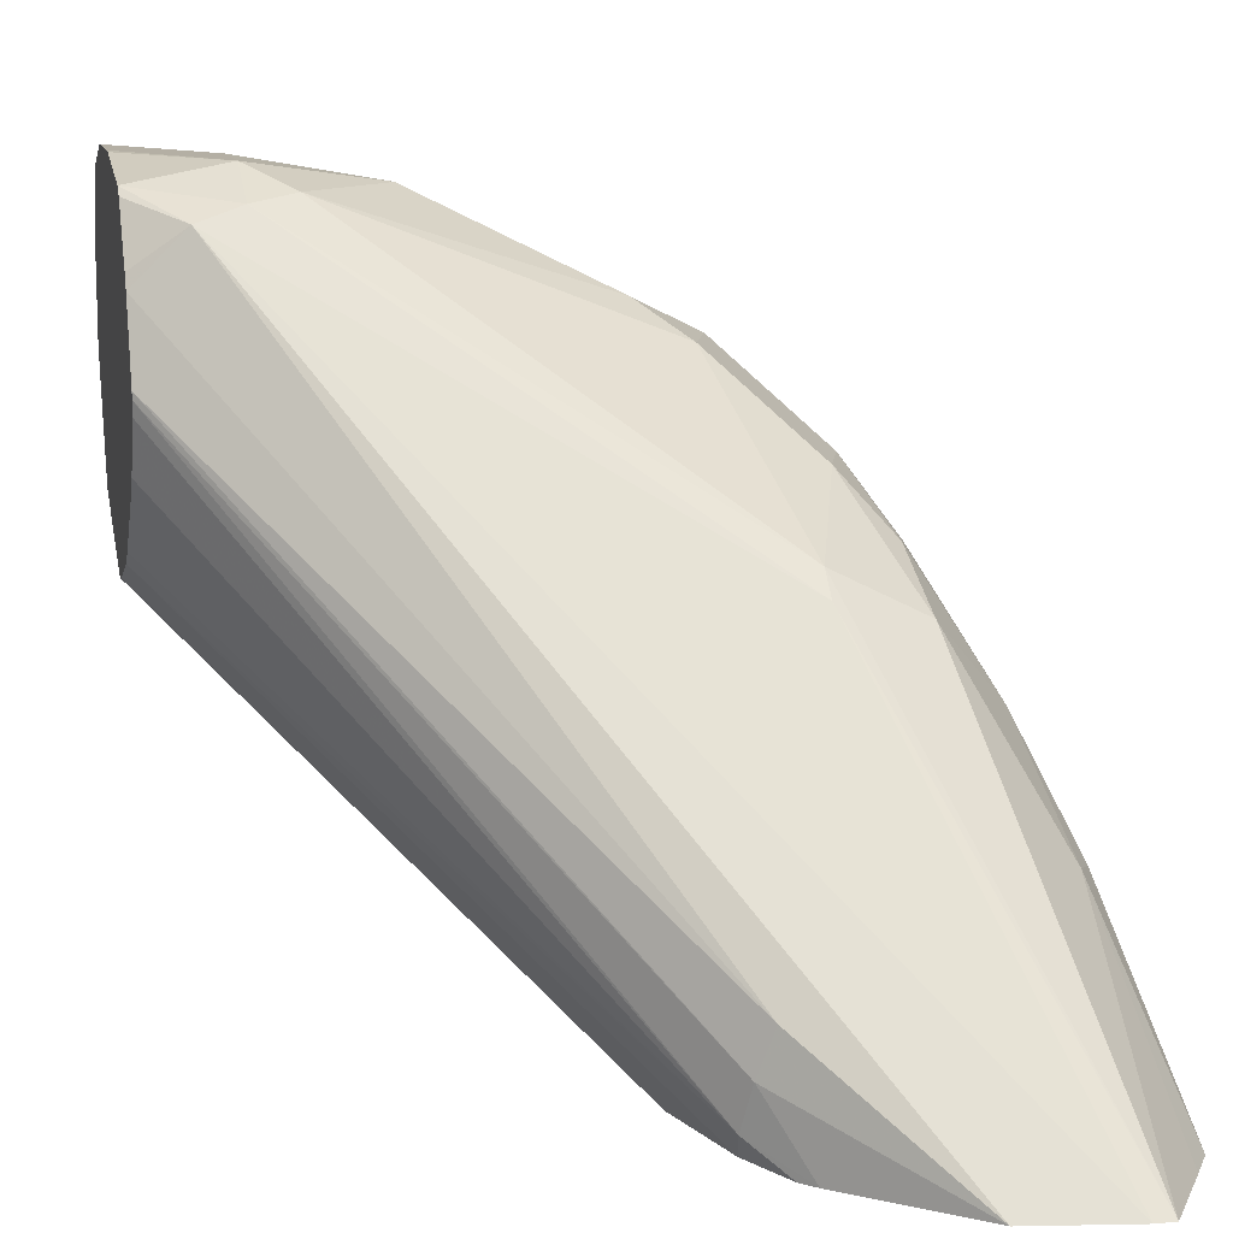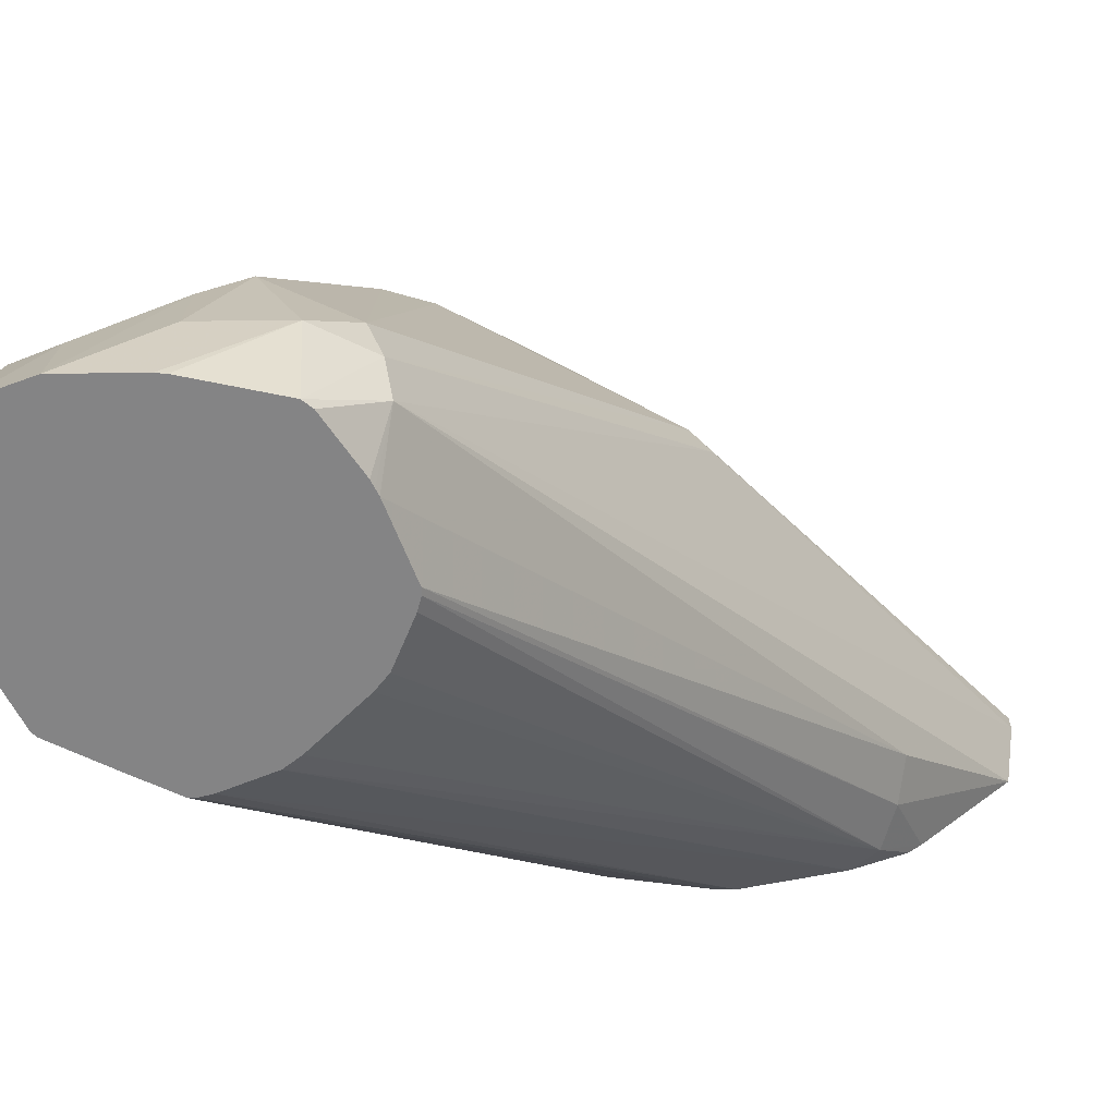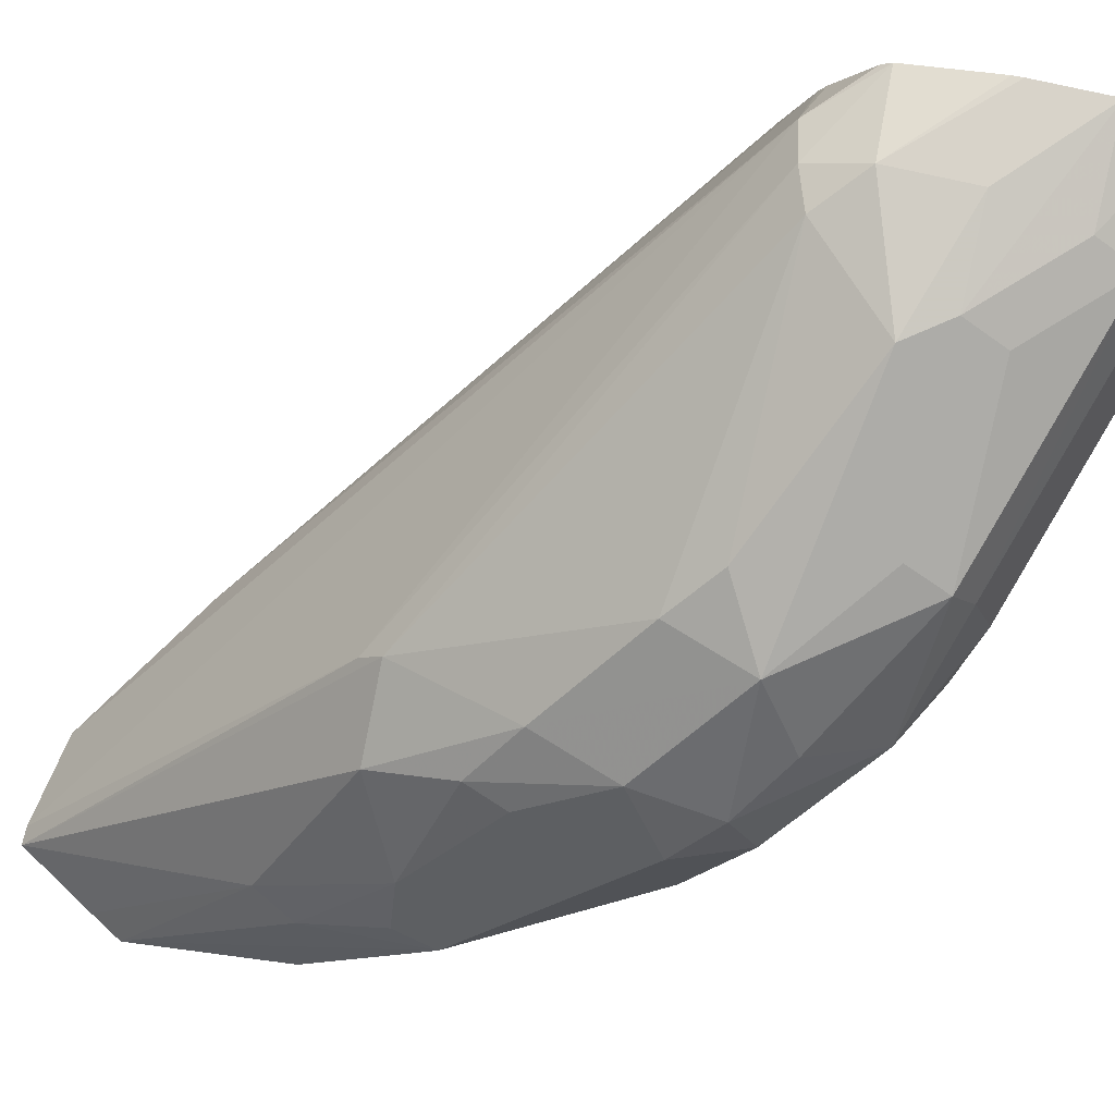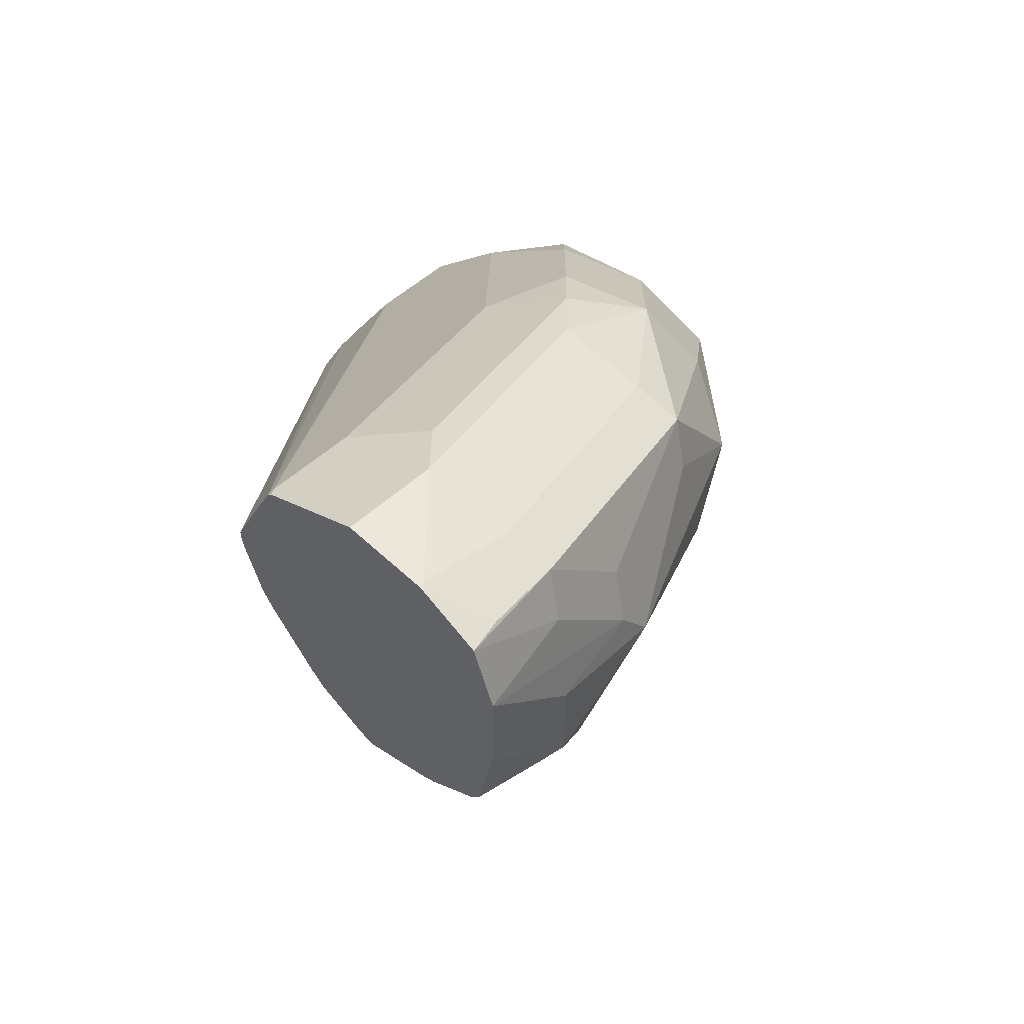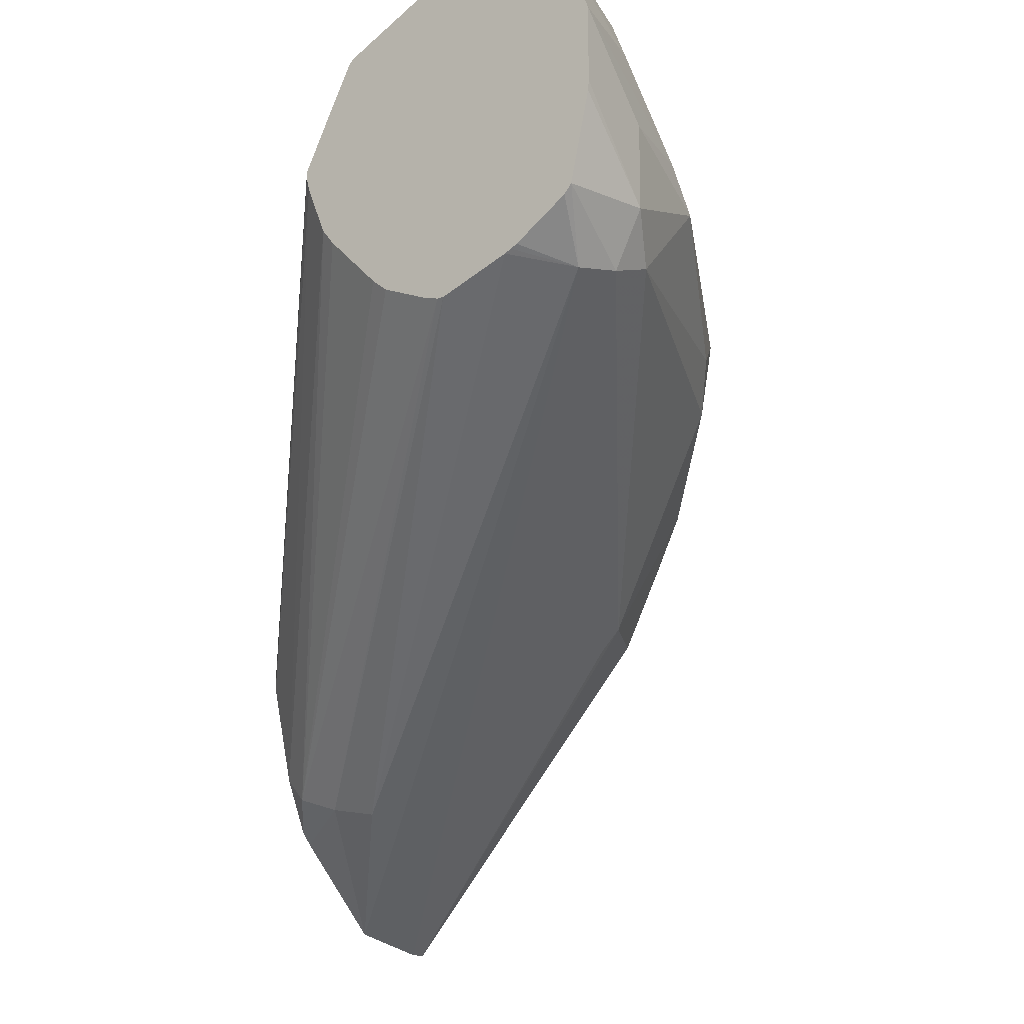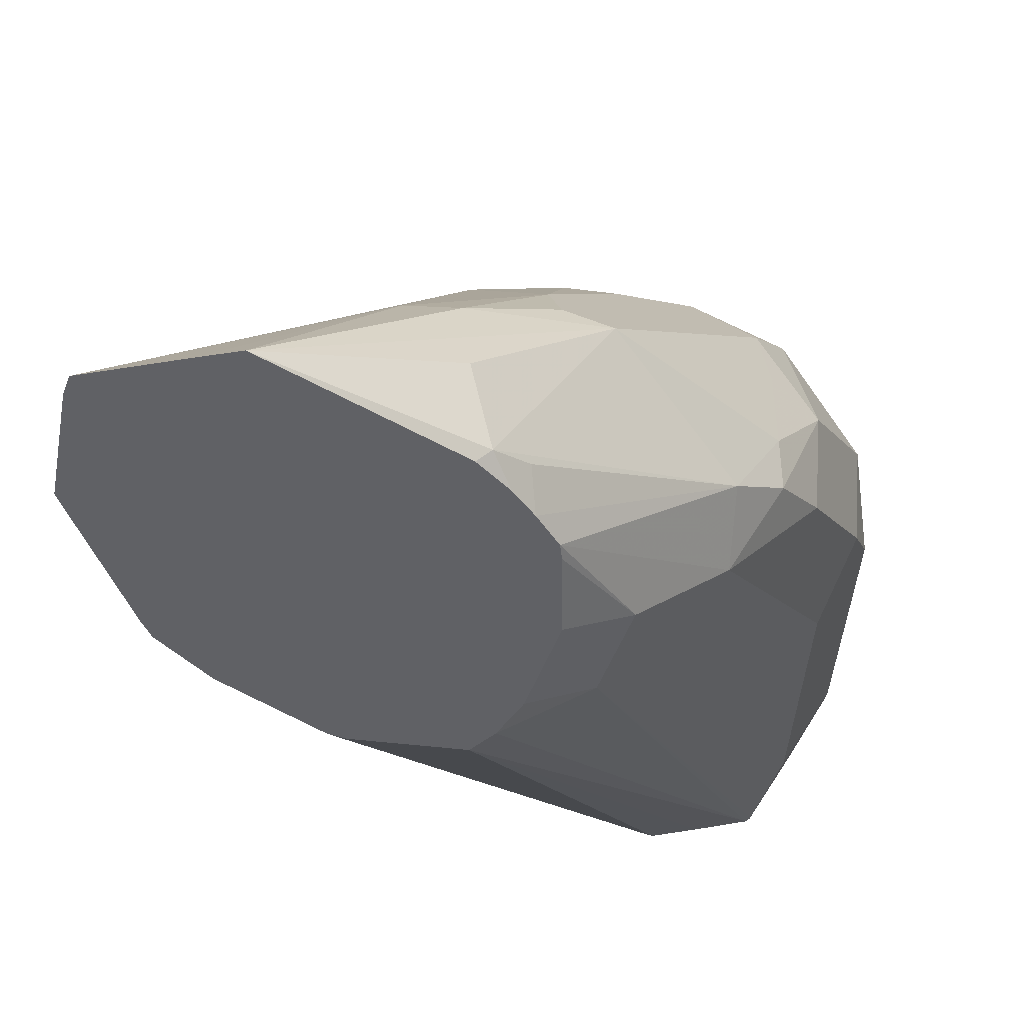
<metadata>
{"format":"obj","ext":"obj","renderer":"f3d","projection":"perspective","resolution":1024,"background":"white","views":[{"elev":11.6,"azim":167.2,"up":"+Y"},{"elev":28.6,"azim":89.0,"up":"+Y"},{"elev":73.5,"azim":-77.0,"up":"+Y"},{"elev":52.2,"azim":135.8,"up":"+Z"},{"elev":-16.1,"azim":125.4,"up":"+Z"},{"elev":-49.3,"azim":-110.0,"up":"+Y"}]}
</metadata>
<code>
v 0.4397 0.2279 0.4033
v 0.4397 0.2104 0.4033
v 0.4397 0.2295 0.4029
v 0.4383 0.2279 0.4033
v 0.4208 0.2104 0.4033
v 0.4121 0.2016 0.3989
v 0.4397 0.1879 0.392
v 0.4397 0.2416 0.3979
v 0.4325 0.2396 0.3974
v 0.4186 0.2279 0.3989
v 0.3682 0.1929 0.3857
v 0.3595 0.1841 0.3814
v 0.4208 0.187 0.3916
v 0.4383 0.187 0.3916
v 0.4397 0.187 0.3911
v 0.4164 0.2367 0.3945
v 0.4397 0.2462 0.3857
v 0.4186 0.2411 0.3857
v 0.366 0.2104 0.3814
v 0.3448 0.1929 0.374
v 0.3507 0.1754 0.3748
v 0.3682 0.1695 0.374
v 0.3332 0.1344 0.339
v 0.3507 0.1344 0.339
v 0.3507 0.1169 0.3215
v 0.4397 0.181 0.3794
v 0.3587 0.1087 0.3066
v 0.3638 0.1087 0.3037
v 0.3989 0.2367 0.377
v 0.3638 0.2192 0.377
v 0.4397 0.2462 0.3703
v 0.4208 0.2455 0.3682
v 0.4011 0.2411 0.3682
v 0.3375 0.2016 0.3594
v 0.3266 0.1929 0.3507
v 0.3273 0.1754 0.3565
v 0.3332 0.1578 0.3573
v 0.3244 0.1491 0.3463
v 0.32 0.1403 0.3353
v 0.3165 0.1087 0.302
v 0.3332 0.1169 0.3215
v 0.3507 0.1087 0.3086
v 0.4397 0.176 0.3696
v 0.3682 0.1087 0.284
v 0.3945 0.2411 0.3594
v 0.366 0.2236 0.3682
v 0.3448 0.2162 0.3507
v 0.4397 0.246 0.3682
v 0.4208 0.2455 0.3507
v 0.3273 0.1987 0.3331
v 0.32 0.1841 0.3419
v 0.3215 0.1754 0.3448
v 0.3215 0.1578 0.3448
v 0.3025 0.1491 0.3069
v 0.3039 0.1111 0.2864
v 0.3069 0.114 0.2937
v 0.3122 0.1087 0.2964
v 0.3191 0.1087 0.3033
v 0.3332 0.1087 0.3086
v 0.4397 0.176 0.3682
v 0.3682 0.1087 0.2806
v 0.4121 0.2411 0.3419
v 0.3595 0.2236 0.3419
v 0.3507 0.217 0.3331
v 0.3332 0.1994 0.3156
v 0.4397 0.242 0.35
v 0.4208 0.2396 0.339
v 0.3215 0.187 0.3331
v 0.3244 0.1885 0.3069
v 0.3215 0.187 0.3156
v 0.3039 0.152 0.2981
v 0.3156 0.1754 0.3331
v 0.3025 0.1425 0.2806
v 0.2967 0.1087 0.2455
v 0.2981 0.1227 0.2806
v 0.3051 0.1087 0.284
v 0.3087 0.1087 0.2912
v 0.4397 0.1767 0.3654
v 0.3625 0.1087 0.2596
v 0.3419 0.1885 0.2893
v 0.3244 0.1797 0.2893
v 0.4397 0.2404 0.3481
v 0.4296 0.2367 0.3375
v 0.3419 0.1841 0.2849
v 0.3098 0.1637 0.2981
v 0.3069 0.1447 0.2718
v 0.3006 0.1087 0.2388
v 0.4397 0.1809 0.3553
v 0.3569 0.1087 0.2479
v 0.3638 0.114 0.2543
v 0.3102 0.1087 0.2225
v 0.4397 0.2293 0.3407
v 0.4397 0.2279 0.3401
v 0.4397 0.2266 0.3394
v 0.3595 0.1315 0.2499
v 0.3332 0.1087 0.2259
v 0.3139 0.1087 0.2225
v 0.4397 0.1834 0.3521
v 0.3544 0.1087 0.2452
v 0.3624 0.1227 0.2513
v 0.4397 0.2104 0.3338
v 0.4397 0.2076 0.3345
v 0.4397 0.1975 0.3387
v 0.4397 0.1943 0.3412
v 0.4397 0.1888 0.3466
v 0.4397 0.2118 0.3338
f 54 75 55
f 45 47 46
f 47 63 64
f 47 64 65
f 47 65 50
f 48 66 49
f 49 66 67
f 49 67 62
f 50 68 51
f 50 65 69
f 50 70 71
f 50 71 68
f 51 68 72
f 51 72 54
f 52 54 53
f 54 72 71
f 54 71 73
f 54 73 74
f 45 63 47
f 54 74 75
f 55 75 74
f 50 69 70
f 51 54 52
f 38 53 39
f 45 49 62
f 30 46 47
f 30 47 34
f 55 74 76
f 31 48 49
f 32 45 33
f 32 49 45
f 34 47 35
f 35 47 50
f 35 50 51
f 35 51 36
f 36 51 52
f 36 52 53
f 36 53 38
f 36 38 37
f 39 53 54
f 39 54 55
f 39 55 56
f 39 56 57
f 39 57 40
f 40 58 41
f 41 58 59
f 43 44 61
f 43 61 60
f 45 62 63
f 55 76 77
f 81 91 86
f 56 77 57
f 83 93 94
f 83 94 95
f 83 95 96
f 83 96 97
f 83 97 84
f 84 97 91
f 86 91 87
f 88 90 98
f 89 99 90
f 90 99 100
f 83 92 93
f 90 100 101
f 90 102 103
f 90 103 104
f 90 104 105
f 90 105 98
f 94 106 95
f 95 100 96
f 95 106 100
f 96 100 99
f 29 46 30
f 100 106 101
f 90 101 102
f 82 92 83
f 81 86 85
f 80 91 81
f 60 61 78
f 61 79 78
f 62 67 80
f 62 80 64
f 62 64 63
f 64 80 65
f 65 80 81
f 65 81 69
f 66 82 83
f 66 83 67
f 67 83 84
f 67 84 80
f 68 71 72
f 69 81 85
f 70 85 71
f 71 85 73
f 73 86 74
f 73 85 86
f 74 86 87
f 78 79 88
f 79 89 90
f 79 90 88
f 80 84 91
f 55 77 56
f 29 45 46
f 69 85 70
f 28 44 43
f 2 5 6
f 2 6 7
f 3 8 9
f 3 9 4
f 4 9 10
f 4 10 5
f 5 10 11
f 5 11 6
f 6 11 12
f 6 12 13
f 1 5 2
f 6 13 7
f 7 14 15
f 8 16 9
f 8 17 18
f 8 18 16
f 9 16 10
f 10 16 19
f 10 19 11
f 11 19 20
f 11 20 12
f 12 20 21
f 7 13 14
f 12 21 22
f 1 4 5
f 1 8 3
f 1 2 7
f 1 7 15
f 1 15 26
f 1 26 43
f 1 43 60
f 1 60 78
f 1 78 88
f 1 88 98
f 1 98 105
f 1 105 104
f 1 3 4
f 1 104 103
f 1 102 101
f 1 101 106
f 1 106 94
f 1 93 92
f 1 92 82
f 1 82 66
f 1 66 48
f 1 48 31
f 1 31 17
f 1 17 8
f 1 103 102
f 12 22 13
f 1 94 93
f 13 23 24
f 23 25 24
f 25 41 59
f 25 59 42
f 25 42 27
f 26 28 43
f 27 42 59
f 27 59 58
f 27 58 40
f 27 40 57
f 27 57 77
f 27 77 76
f 27 76 74
f 27 74 87
f 27 87 91
f 27 91 97
f 27 97 96
f 27 96 99
f 27 99 89
f 27 89 79
f 27 79 61
f 27 61 44
f 27 44 28
f 13 22 23
f 23 41 25
f 23 40 41
f 29 33 45
f 23 38 39
f 13 24 14
f 23 39 40
f 14 24 25
f 14 25 15
f 15 25 27
f 15 28 26
f 16 18 33
f 16 33 29
f 16 29 30
f 16 30 19
f 17 31 49
f 17 49 32
f 15 27 28
f 17 33 18
f 17 32 33
f 23 37 38
f 21 37 23
f 21 23 22
f 20 36 37
f 20 37 21
f 20 35 36
f 20 34 35
f 20 30 34
f 19 30 20

</code>
